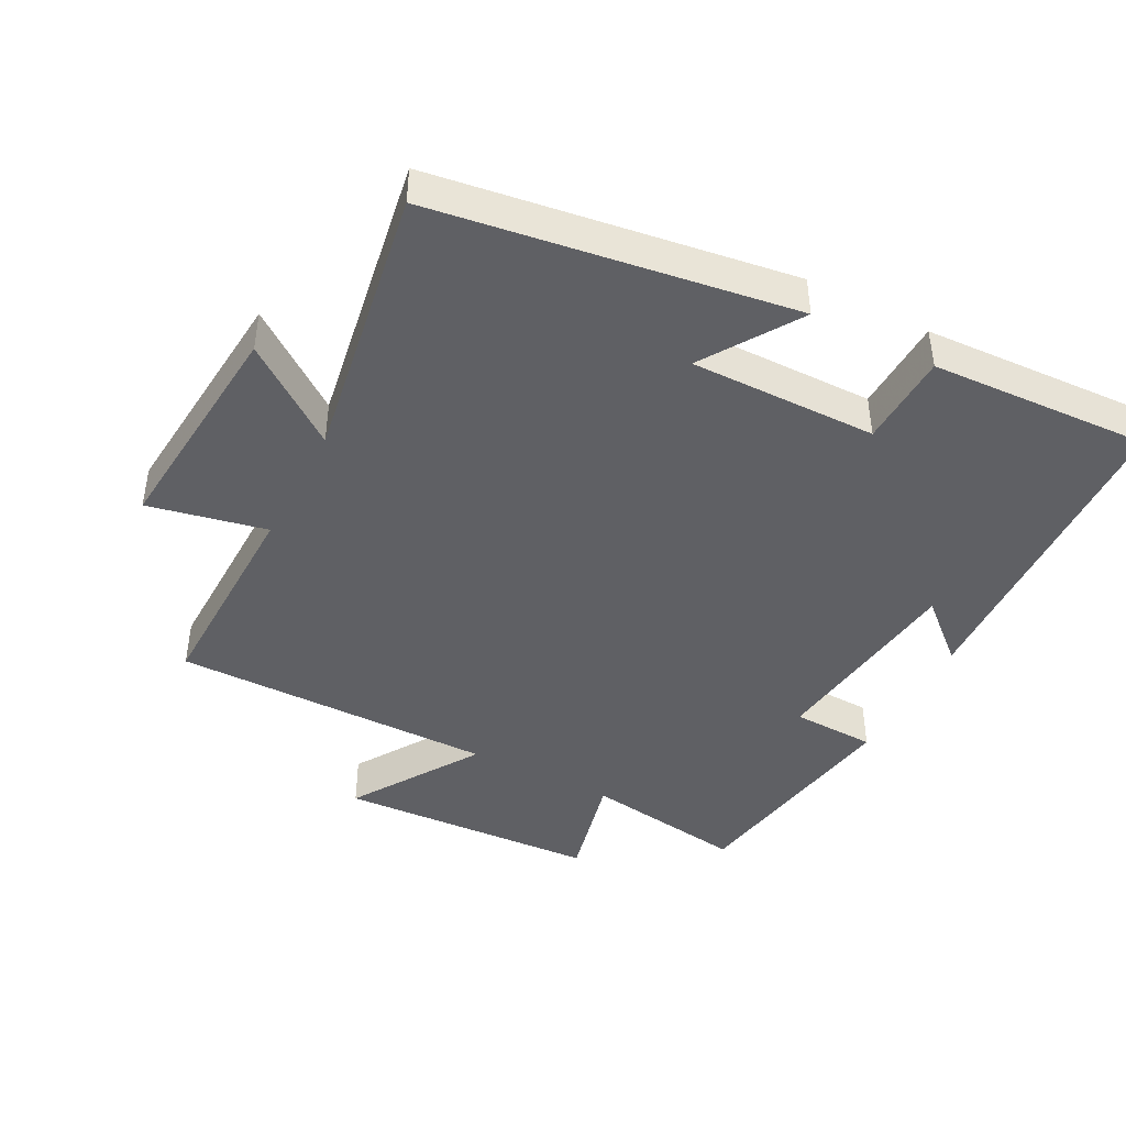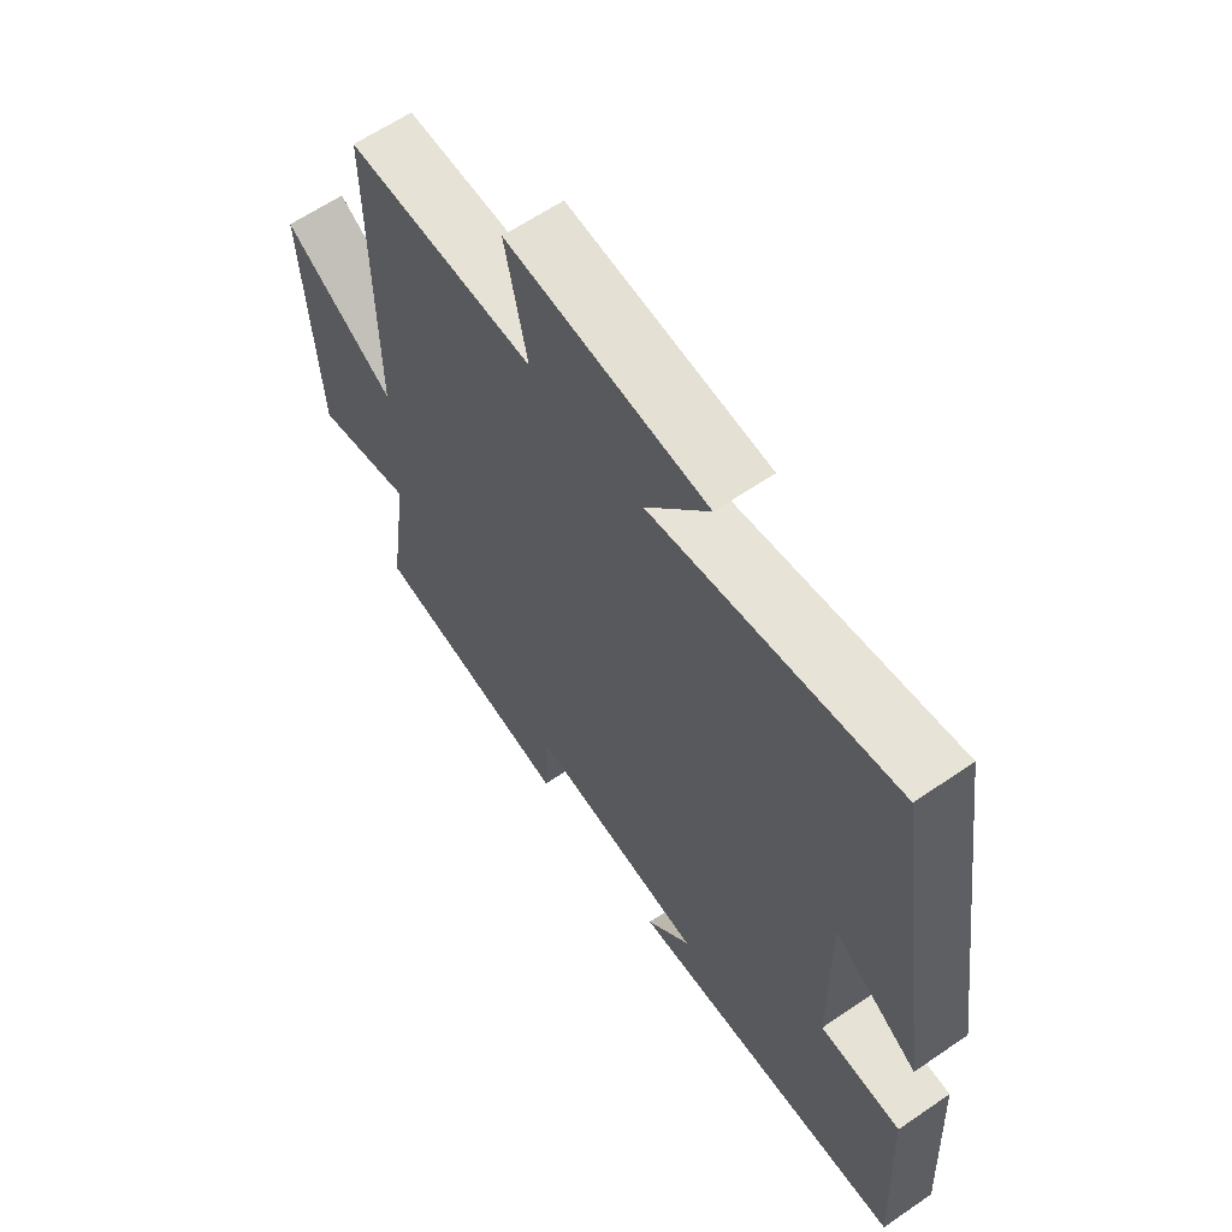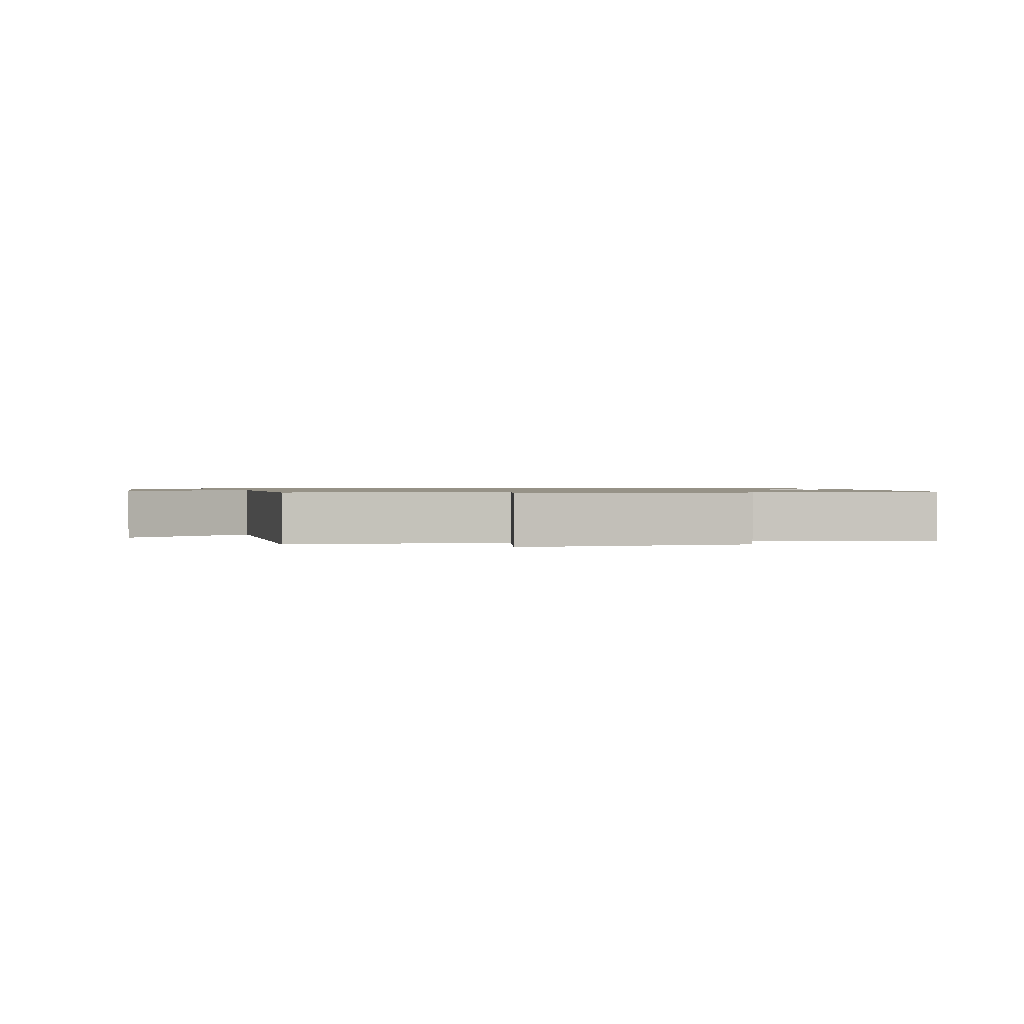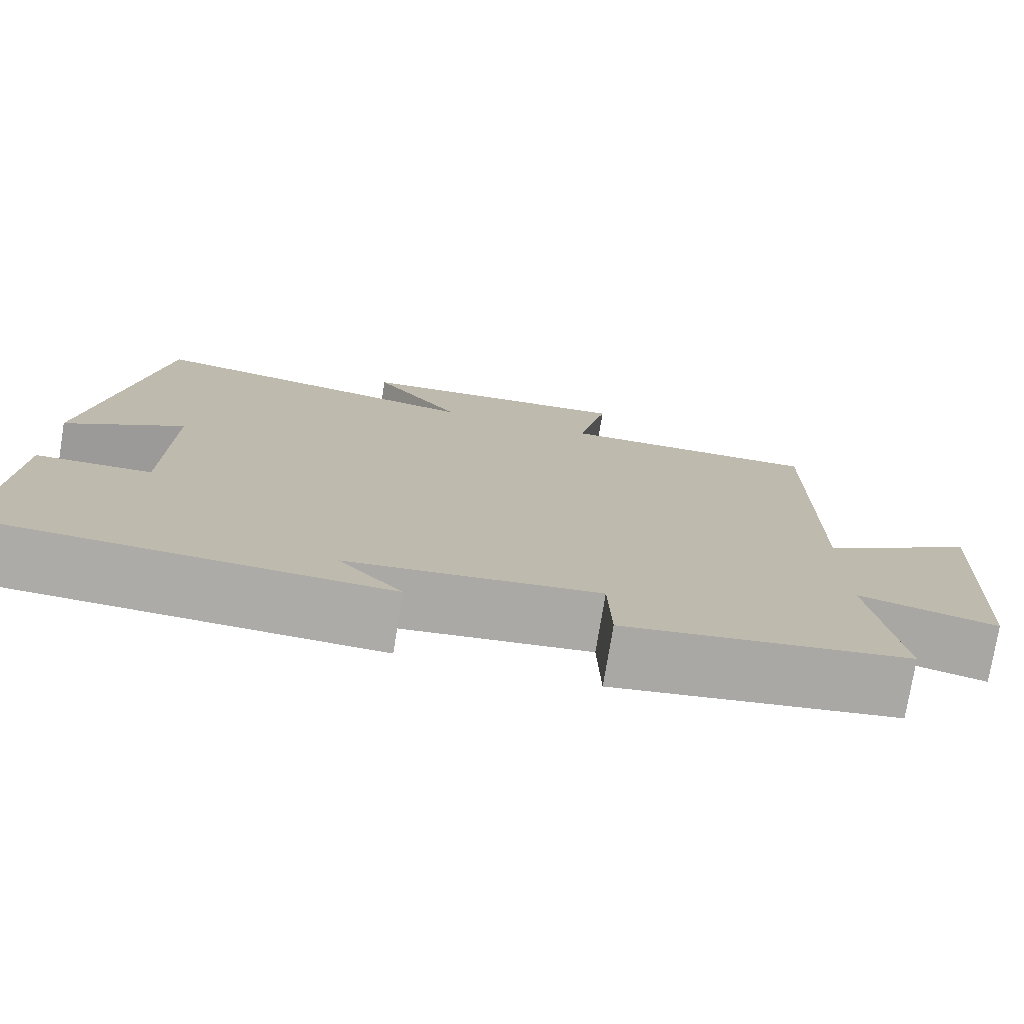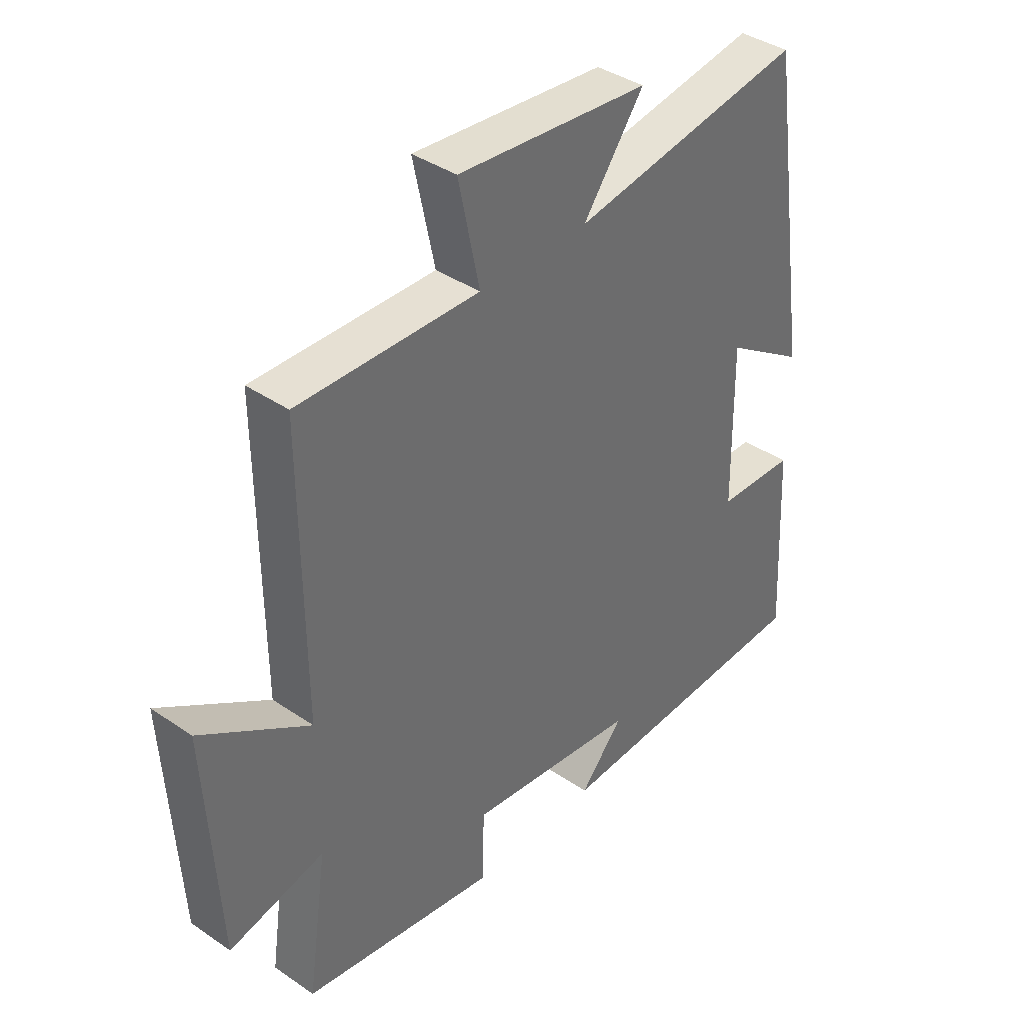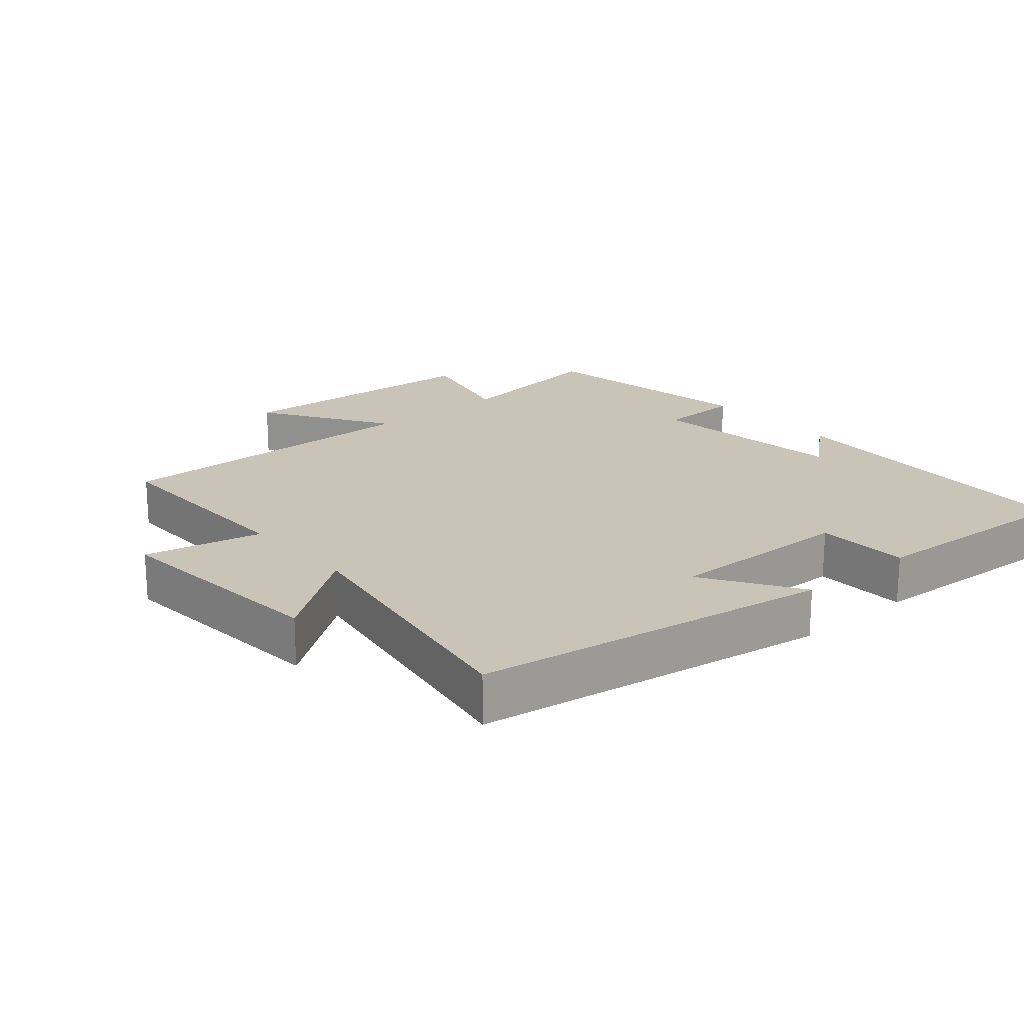
<metadata>
{"format":"obj","ext":"obj","renderer":"f3d","projection":"perspective","resolution":1024,"background":"white","views":[{"elev":-43.8,"azim":62.4,"up":"+Y"},{"elev":62.4,"azim":55.2,"up":"+Z"},{"elev":1.0,"azim":-13.2,"up":"+Y"},{"elev":-76.3,"azim":170.7,"up":"+Z"},{"elev":38.9,"azim":-49.4,"up":"+Z"},{"elev":20.0,"azim":49.6,"up":"+Y"}]}
</metadata>
<code>
v 0.421 0.07 0.569
v 0.5 0.07 0.037
v 0.357 0.07 0.13
v 0.361 0.07 -0.148
v 0.5 0.07 -0.153
v 0.517 0.07 -0.48
v 0.038 0.07 -0.5
v 0.114 0.07 -0.413
v -0.188 0.07 -0.375
v -0.192 0.07 -0.5
v -0.535 0.07 -0.443
v -0.5 0.07 -0.201
v -0.668 0.07 -0.241
v -0.69 0.07 0.147
v -0.5 0.07 0.025
v -0.503 0.07 0.506
v -0.185 0.07 0.5
v -0.222 0.07 0.676
v 0.116 0.07 0.646
v 0.009 0.07 0.5
v 0.421 0 0.569
v 0.5 0 0.037
v 0.357 0 0.13
v 0.361 0 -0.148
v 0.5 0 -0.153
v 0.517 0 -0.48
v 0.038 0 -0.5
v 0.114 0 -0.413
v -0.188 0 -0.375
v -0.192 0 -0.5
v -0.535 0 -0.443
v -0.5 0 -0.201
v -0.668 0 -0.241
v -0.69 0 0.147
v -0.5 0 0.025
v -0.503 0 0.506
v -0.185 0 0.5
v -0.222 0 0.676
v 0.116 0 0.646
v 0.009 0 0.5
f 17 18 19 20
f 15 16 17
f 15 17 20
f 12 13 14 15
f 12 15 20 1
f 9 10 11 12
f 8 9 12 1
f 6 7 8
f 5 6 8
f 4 5 8
f 3 4 8
f 1 2 3
f 1 3 8
f 40 39 38 37
f 37 36 35
f 40 37 35
f 35 34 33 32
f 21 40 35 32
f 32 31 30 29
f 21 32 29 28
f 28 27 26
f 28 26 25
f 28 25 24
f 28 24 23
f 23 22 21
f 28 23 21
f 1 21 22 2
f 2 22 23 3
f 3 23 24 4
f 4 24 25 5
f 5 25 26 6
f 6 26 27 7
f 7 27 28 8
f 8 28 29 9
f 9 29 30 10
f 10 30 31 11
f 11 31 32 12
f 12 32 33 13
f 13 33 34 14
f 14 34 35 15
f 15 35 36 16
f 16 36 37 17
f 17 37 38 18
f 18 38 39 19
f 19 39 40 20
f 20 40 21 1

</code>
